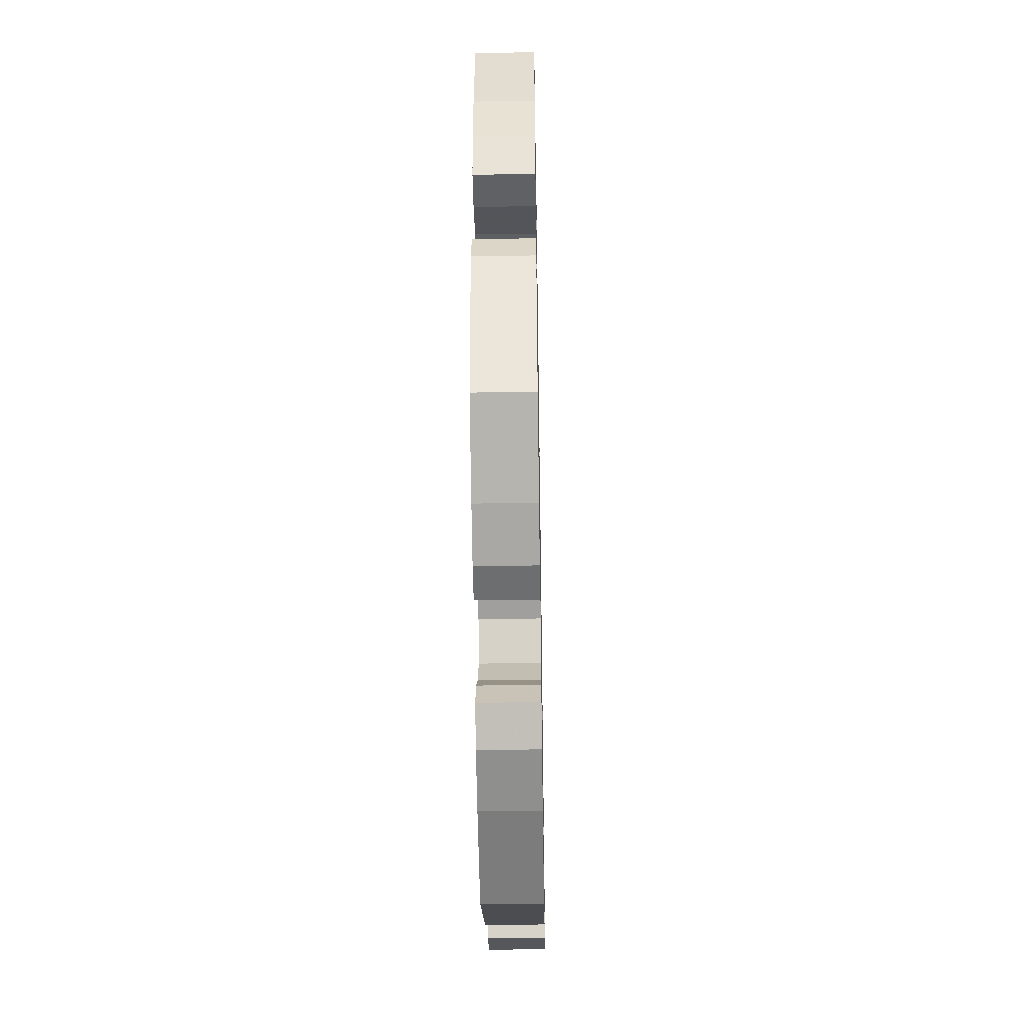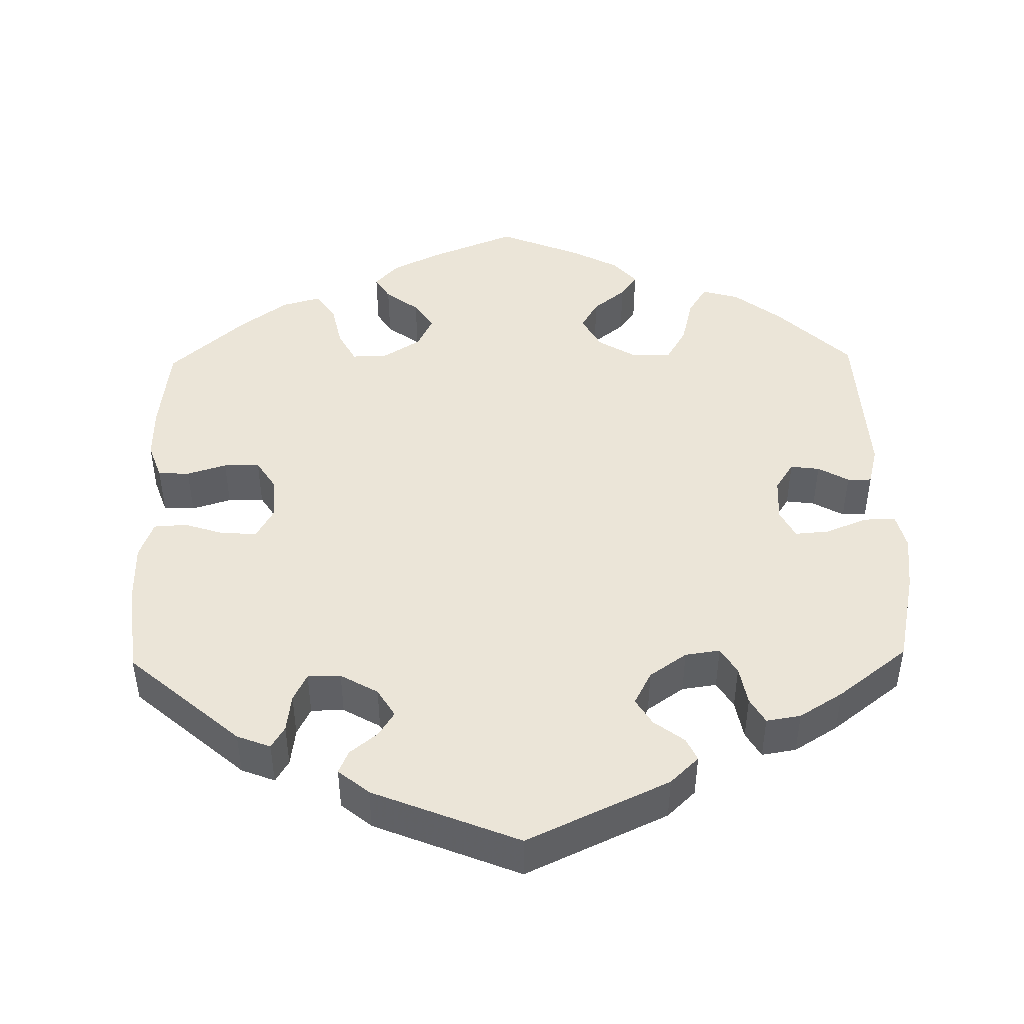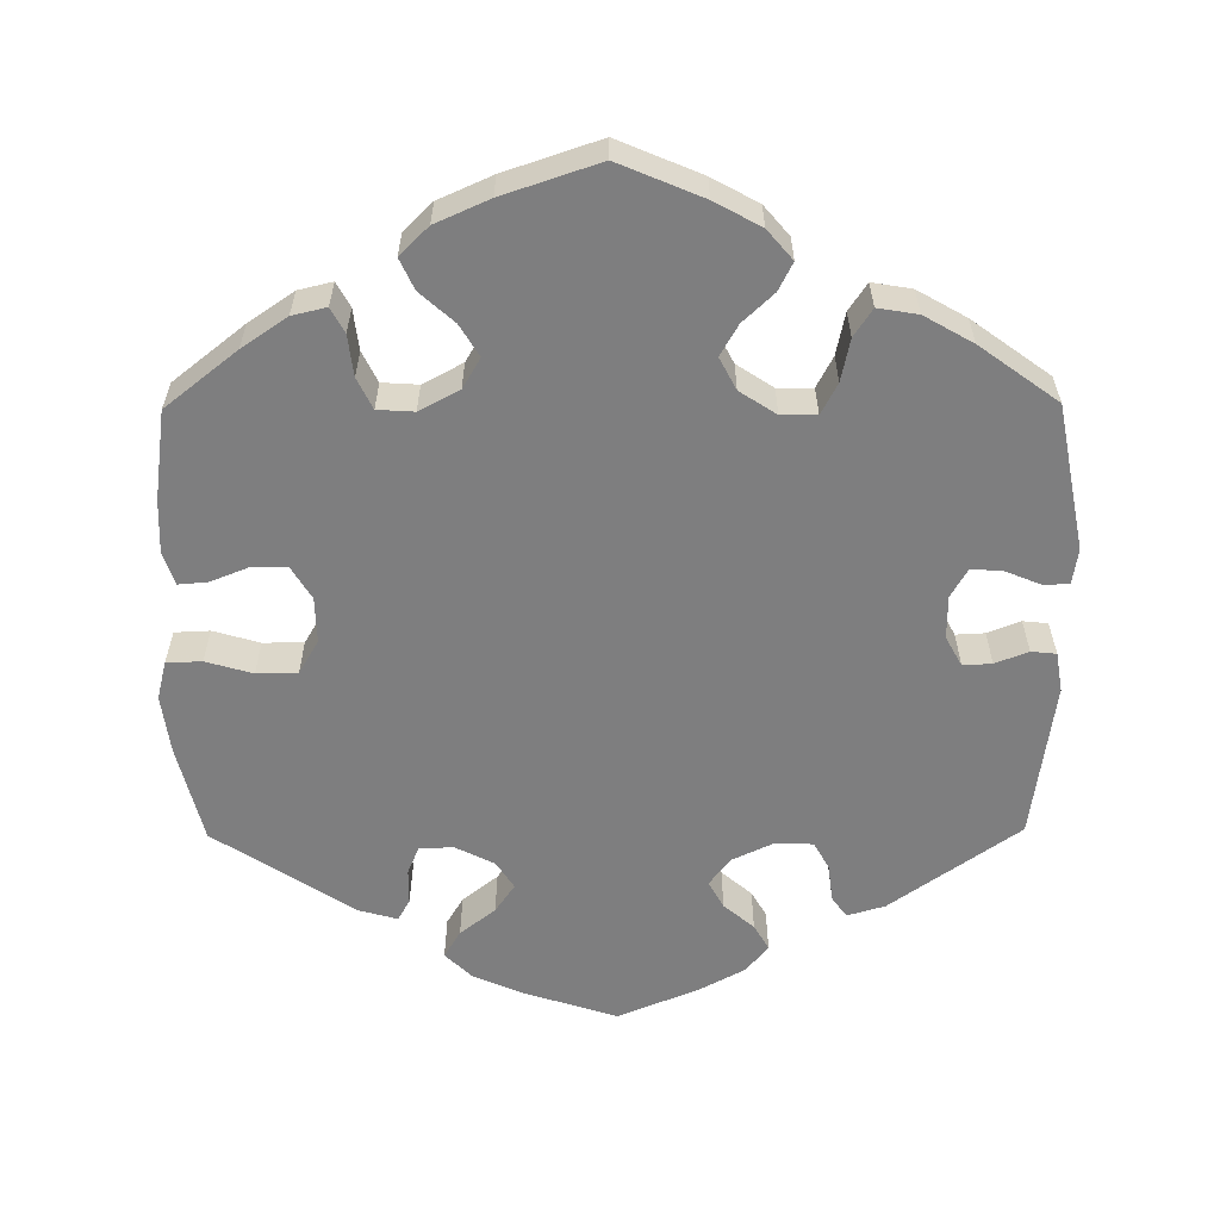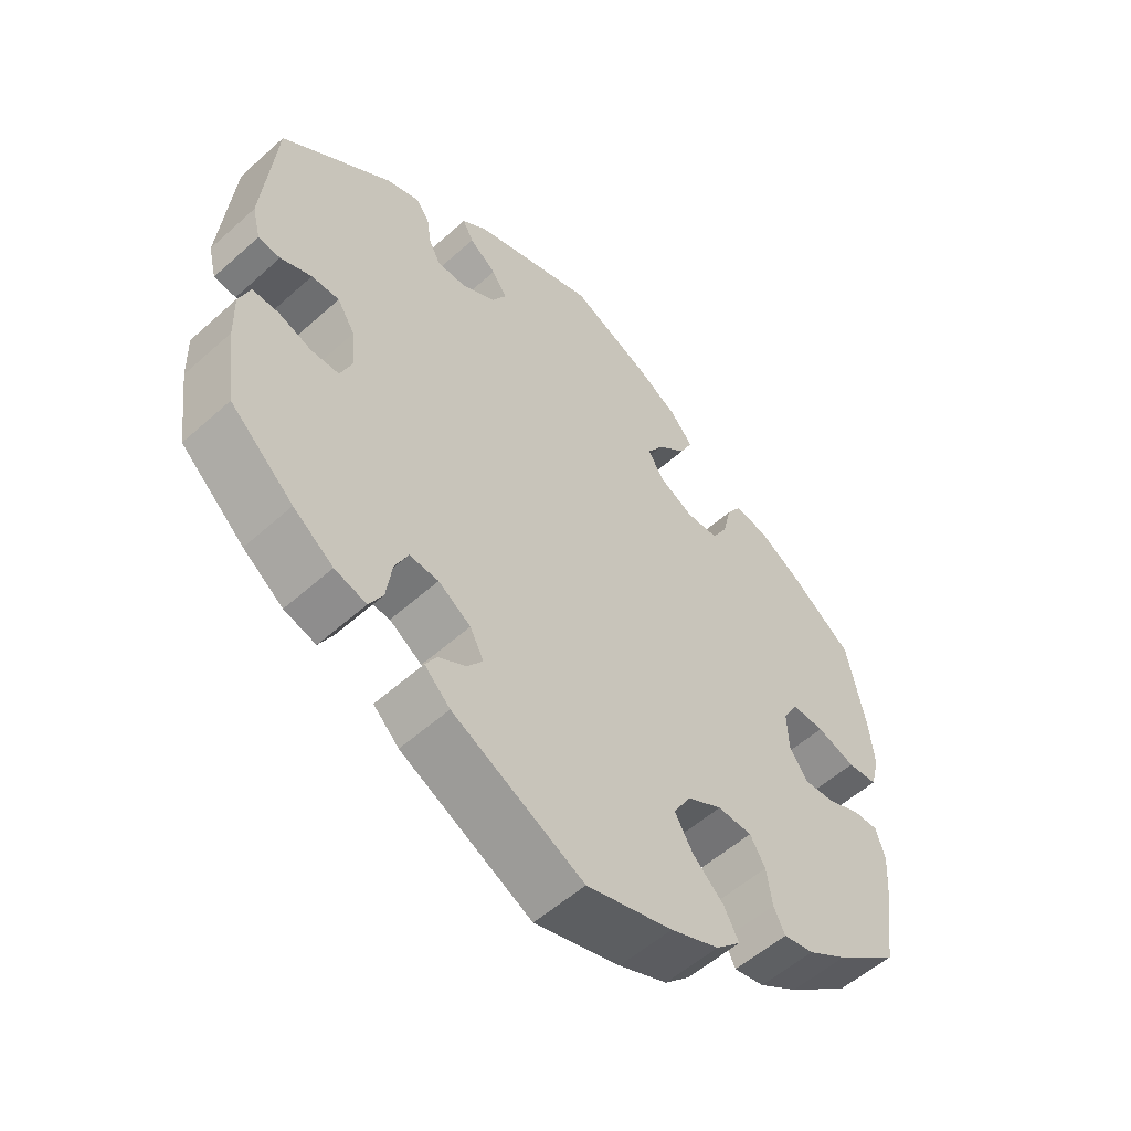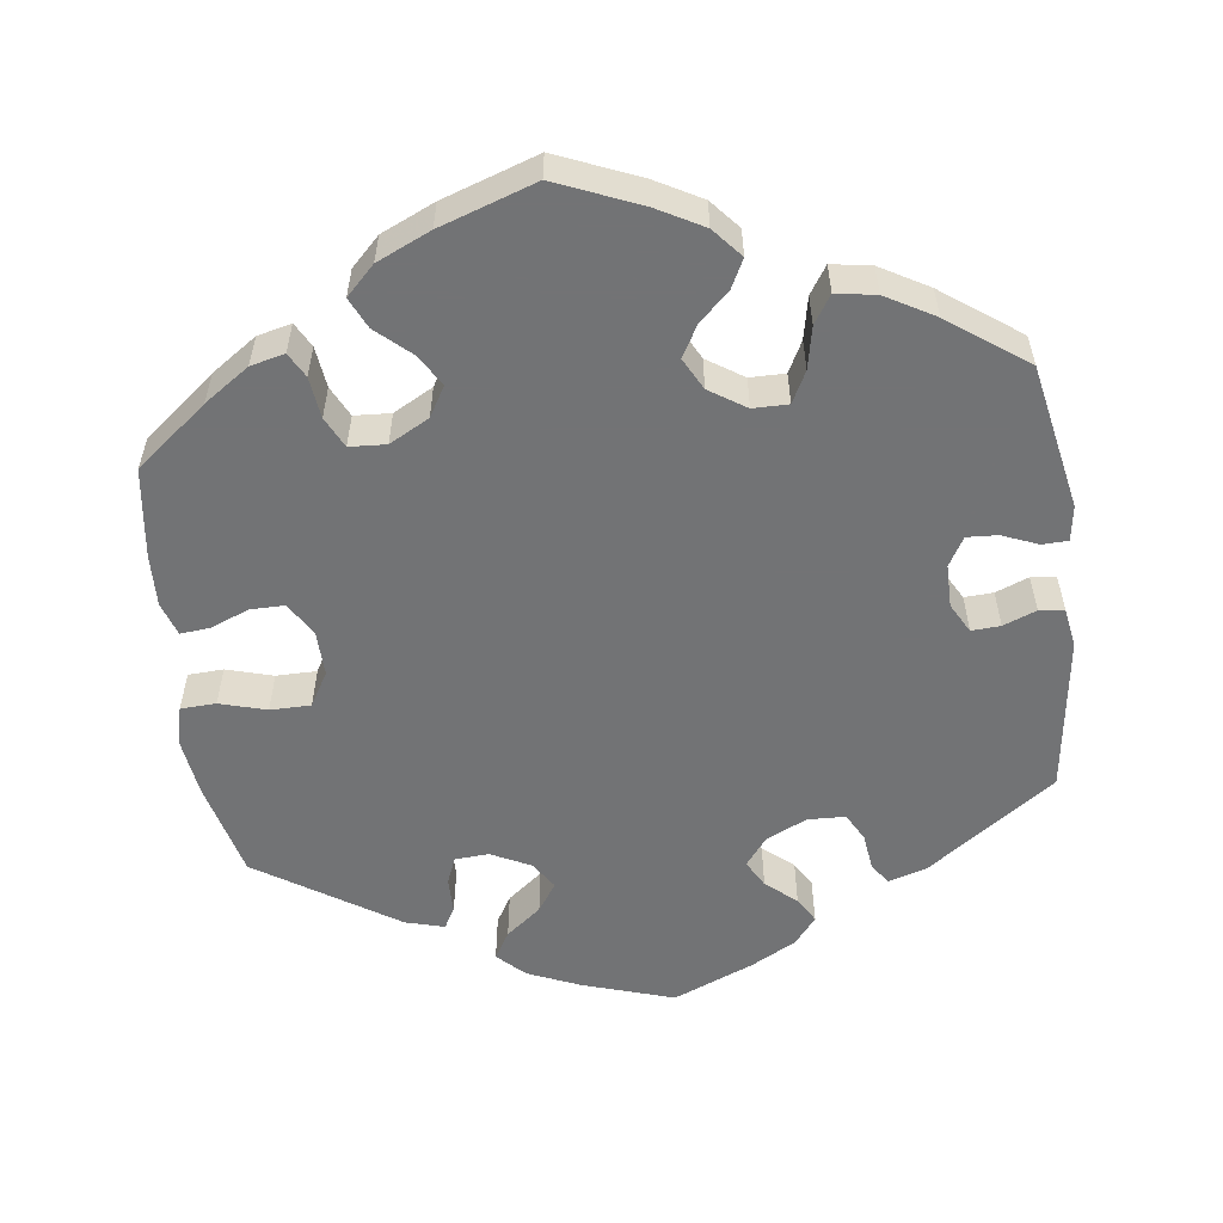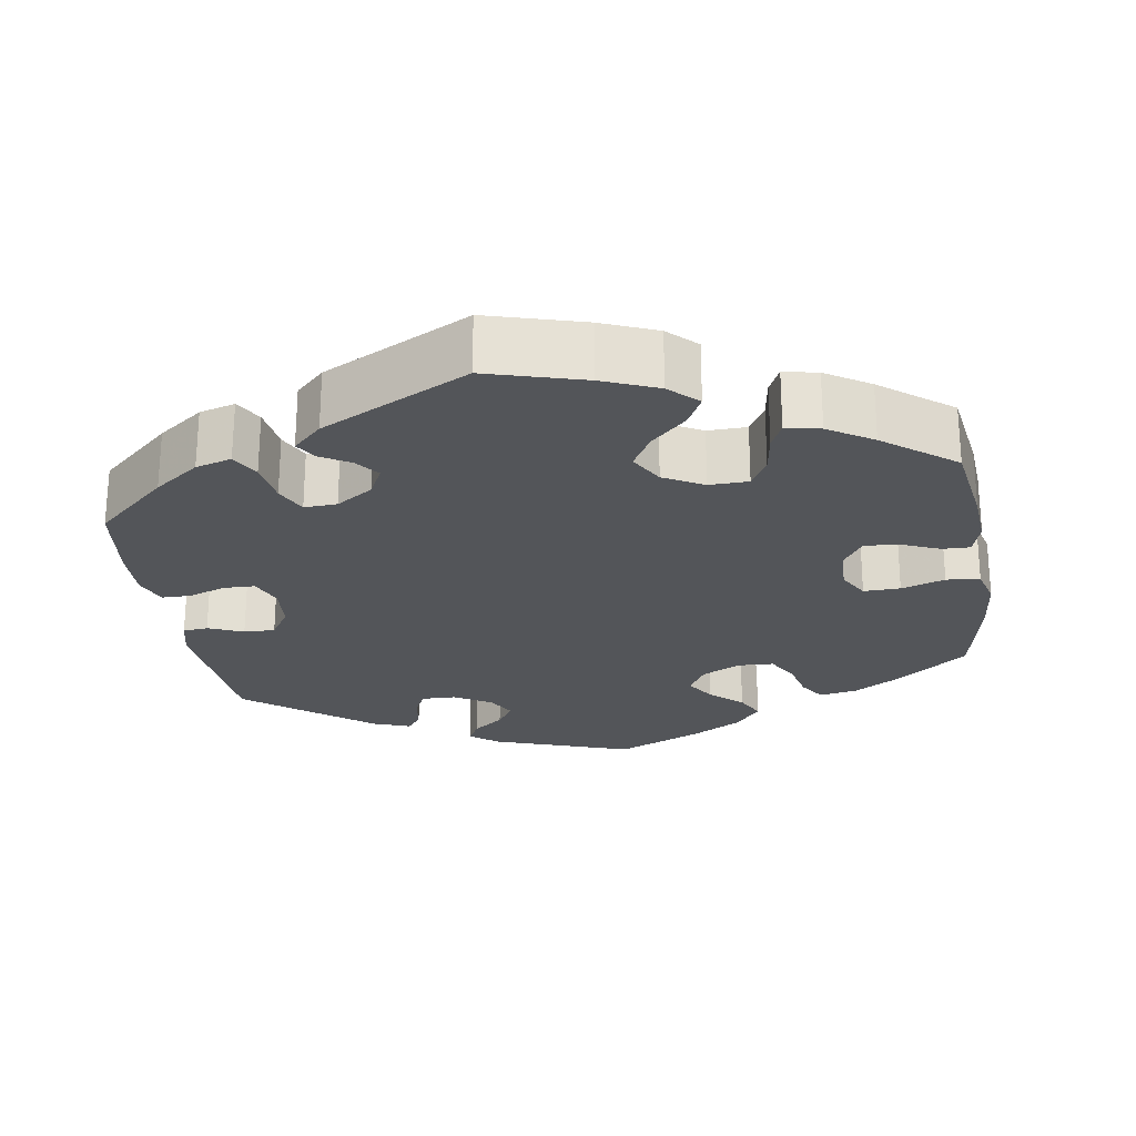
<metadata>
{"format":"obj","ext":"obj","renderer":"f3d","projection":"perspective","resolution":1024,"background":"white","views":[{"elev":-42.7,"azim":-89.0,"up":"+Z"},{"elev":45.9,"azim":58.9,"up":"+Y"},{"elev":-59.5,"azim":-59.5,"up":"+Y"},{"elev":-55.2,"azim":133.3,"up":"+Z"},{"elev":-55.9,"azim":-52.4,"up":"+Y"},{"elev":-24.4,"azim":-170.9,"up":"+Y"}]}
</metadata>
<code>
v 0.409 0.07 -0.371
v 0.351 0.07 -0.414
v 0.305 0.07 -0.427
v 0.285 0.07 -0.391
v 0.277 0.07 -0.334
v 0.258 0.07 -0.294
v 0.216 0.07 -0.296
v 0.169 0.07 -0.327
v 0.149 0.07 -0.366
v 0.172 0.07 -0.396
v 0.211 0.07 -0.419
v 0.227 0.07 -0.446
v 0.19 0.07 -0.482
v 0.001 0.07 -0.578
v -0.123 0.07 -0.542
v -0.193 0.07 -0.513
v -0.229 0.07 -0.478
v -0.208 0.07 -0.438
v -0.163 0.07 -0.395
v -0.137 0.07 -0.35
v -0.162 0.07 -0.306
v -0.213 0.07 -0.278
v -0.263 0.07 -0.279
v -0.285 0.07 -0.317
v -0.293 0.07 -0.37
v -0.309 0.07 -0.404
v -0.353 0.07 -0.395
v -0.41 0.07 -0.359
v -0.501 0.07 -0.288
v -0.518 0.07 -0.172
v -0.523 0.07 -0.102
v -0.51 0.07 -0.059
v -0.474 0.07 -0.06
v -0.425 0.07 -0.081
v -0.381 0.07 -0.084
v -0.355 0.07 -0.045
v -0.353 0.07 0.013
v -0.375 0.07 0.052
v -0.422 0.07 0.051
v -0.478 0.07 0.033
v -0.521 0.07 0.037
v -0.534 0.07 0.087
v -0.526 0.07 0.162
v -0.5 0.07 0.289
v -0.407 0.07 0.359
v -0.349 0.07 0.394
v -0.3 0.07 0.403
v -0.278 0.07 0.369
v -0.266 0.07 0.317
v -0.243 0.07 0.277
v -0.197 0.07 0.275
v -0.147 0.07 0.3
v -0.124 0.07 0.339
v -0.148 0.07 0.377
v -0.189 0.07 0.414
v -0.208 0.07 0.452
v -0.175 0.07 0.492
v -0.113 0.07 0.528
v 0 0.07 0.578
v 0.179 0.07 0.516
v 0.215 0.07 0.487
v 0.199 0.07 0.458
v 0.16 0.07 0.428
v 0.138 0.07 0.395
v 0.159 0.07 0.358
v 0.207 0.07 0.33
v 0.25 0.07 0.329
v 0.267 0.07 0.362
v 0.274 0.07 0.407
v 0.293 0.07 0.433
v 0.341 0.07 0.415
v 0.501 0.07 0.29
v 0.519 0.07 0.089
v 0.507 0.07 0.04
v 0.475 0.07 0.037
v 0.43 0.07 0.056
v 0.39 0.07 0.057
v 0.364 0.07 0.016
v 0.359 0.07 -0.042
v 0.376 0.07 -0.084
v 0.416 0.07 -0.085
v 0.464 0.07 -0.068
v 0.502 0.07 -0.068
v 0.518 0.07 -0.11
v 0.516 0.07 -0.176
v 0.501 0.07 -0.288
v 0.409 0 -0.371
v 0.351 0 -0.414
v 0.305 0 -0.427
v 0.285 0 -0.391
v 0.277 0 -0.334
v 0.258 0 -0.294
v 0.216 0 -0.296
v 0.169 0 -0.327
v 0.149 0 -0.366
v 0.172 0 -0.396
v 0.211 0 -0.419
v 0.227 0 -0.446
v 0.19 0 -0.482
v 0.001 0 -0.578
v -0.123 0 -0.542
v -0.193 0 -0.513
v -0.229 0 -0.478
v -0.208 0 -0.438
v -0.163 0 -0.395
v -0.137 0 -0.35
v -0.162 0 -0.306
v -0.213 0 -0.278
v -0.263 0 -0.279
v -0.285 0 -0.317
v -0.293 0 -0.37
v -0.309 0 -0.404
v -0.353 0 -0.395
v -0.41 0 -0.359
v -0.501 0 -0.288
v -0.518 0 -0.172
v -0.523 0 -0.102
v -0.51 0 -0.059
v -0.474 0 -0.06
v -0.425 0 -0.081
v -0.381 0 -0.084
v -0.355 0 -0.045
v -0.353 0 0.013
v -0.375 0 0.052
v -0.422 0 0.051
v -0.478 0 0.033
v -0.521 0 0.037
v -0.534 0 0.087
v -0.526 0 0.162
v -0.5 0 0.289
v -0.407 0 0.359
v -0.349 0 0.394
v -0.3 0 0.403
v -0.278 0 0.369
v -0.266 0 0.317
v -0.243 0 0.277
v -0.197 0 0.275
v -0.147 0 0.3
v -0.124 0 0.339
v -0.148 0 0.377
v -0.189 0 0.414
v -0.208 0 0.452
v -0.175 0 0.492
v -0.113 0 0.528
v 0 0 0.578
v 0.179 0 0.516
v 0.215 0 0.487
v 0.199 0 0.458
v 0.16 0 0.428
v 0.138 0 0.395
v 0.159 0 0.358
v 0.207 0 0.33
v 0.25 0 0.329
v 0.267 0 0.362
v 0.274 0 0.407
v 0.293 0 0.433
v 0.341 0 0.415
v 0.501 0 0.29
v 0.519 0 0.089
v 0.507 0 0.04
v 0.475 0 0.037
v 0.43 0 0.056
v 0.39 0 0.057
v 0.364 0 0.016
v 0.359 0 -0.042
v 0.376 0 -0.084
v 0.416 0 -0.085
v 0.464 0 -0.068
v 0.502 0 -0.068
v 0.518 0 -0.11
v 0.516 0 -0.176
v 0.501 0 -0.288
f 81 82 83 84
f 80 81 84 85
f 73 74 75 76
f 73 76 77
f 72 73 77
f 71 72 77 78
f 68 69 70 71
f 67 68 71 78
f 60 61 62 63
f 60 63 64
f 59 60 64
f 58 59 64 65
f 54 55 56 57
f 53 54 57 58
f 46 47 48 49
f 46 49 50
f 45 46 50
f 44 45 50
f 43 44 50
f 42 43 50 51
f 39 40 41 42
f 38 39 42 51
f 31 32 33 34
f 31 34 35
f 30 31 35
f 29 30 35
f 28 29 35 36
f 24 25 26 27
f 23 24 27 28
f 16 17 18 19
f 16 19 20
f 15 16 20
f 14 15 20
f 13 14 20 21
f 10 11 12 13
f 9 10 13 21
f 2 3 4 5
f 2 5 6
f 1 2 6
f 80 85 86 1
f 66 67 78 79
f 65 66 79 80
f 53 58 65 80
f 52 53 80 1
f 37 38 51 52
f 36 37 52
f 23 28 36 52
f 22 23 52
f 8 9 21 22
f 7 8 22 52
f 6 7 52
f 1 6 52
f 170 169 168 167
f 171 170 167 166
f 162 161 160 159
f 163 162 159
f 163 159 158
f 164 163 158 157
f 157 156 155 154
f 164 157 154 153
f 149 148 147 146
f 150 149 146
f 150 146 145
f 151 150 145 144
f 143 142 141 140
f 144 143 140 139
f 135 134 133 132
f 136 135 132
f 136 132 131
f 136 131 130
f 136 130 129
f 137 136 129 128
f 128 127 126 125
f 137 128 125 124
f 120 119 118 117
f 121 120 117
f 121 117 116
f 121 116 115
f 122 121 115 114
f 113 112 111 110
f 114 113 110 109
f 105 104 103 102
f 106 105 102
f 106 102 101
f 106 101 100
f 107 106 100 99
f 99 98 97 96
f 107 99 96 95
f 91 90 89 88
f 92 91 88
f 92 88 87
f 87 172 171 166
f 165 164 153 152
f 166 165 152 151
f 166 151 144 139
f 87 166 139 138
f 138 137 124 123
f 138 123 122
f 138 122 114 109
f 138 109 108
f 108 107 95 94
f 138 108 94 93
f 138 93 92
f 138 92 87
f 1 87 88 2
f 2 88 89 3
f 3 89 90 4
f 4 90 91 5
f 5 91 92 6
f 6 92 93 7
f 7 93 94 8
f 8 94 95 9
f 9 95 96 10
f 10 96 97 11
f 11 97 98 12
f 12 98 99 13
f 13 99 100 14
f 14 100 101 15
f 15 101 102 16
f 16 102 103 17
f 17 103 104 18
f 18 104 105 19
f 19 105 106 20
f 20 106 107 21
f 21 107 108 22
f 22 108 109 23
f 23 109 110 24
f 24 110 111 25
f 25 111 112 26
f 26 112 113 27
f 27 113 114 28
f 28 114 115 29
f 29 115 116 30
f 30 116 117 31
f 31 117 118 32
f 32 118 119 33
f 33 119 120 34
f 34 120 121 35
f 35 121 122 36
f 36 122 123 37
f 37 123 124 38
f 38 124 125 39
f 39 125 126 40
f 40 126 127 41
f 41 127 128 42
f 42 128 129 43
f 43 129 130 44
f 44 130 131 45
f 45 131 132 46
f 46 132 133 47
f 47 133 134 48
f 48 134 135 49
f 49 135 136 50
f 50 136 137 51
f 51 137 138 52
f 52 138 139 53
f 53 139 140 54
f 54 140 141 55
f 55 141 142 56
f 56 142 143 57
f 57 143 144 58
f 58 144 145 59
f 59 145 146 60
f 60 146 147 61
f 61 147 148 62
f 62 148 149 63
f 63 149 150 64
f 64 150 151 65
f 65 151 152 66
f 66 152 153 67
f 67 153 154 68
f 68 154 155 69
f 69 155 156 70
f 70 156 157 71
f 71 157 158 72
f 72 158 159 73
f 73 159 160 74
f 74 160 161 75
f 75 161 162 76
f 76 162 163 77
f 77 163 164 78
f 78 164 165 79
f 79 165 166 80
f 80 166 167 81
f 81 167 168 82
f 82 168 169 83
f 83 169 170 84
f 84 170 171 85
f 85 171 172 86
f 86 172 87 1

</code>
